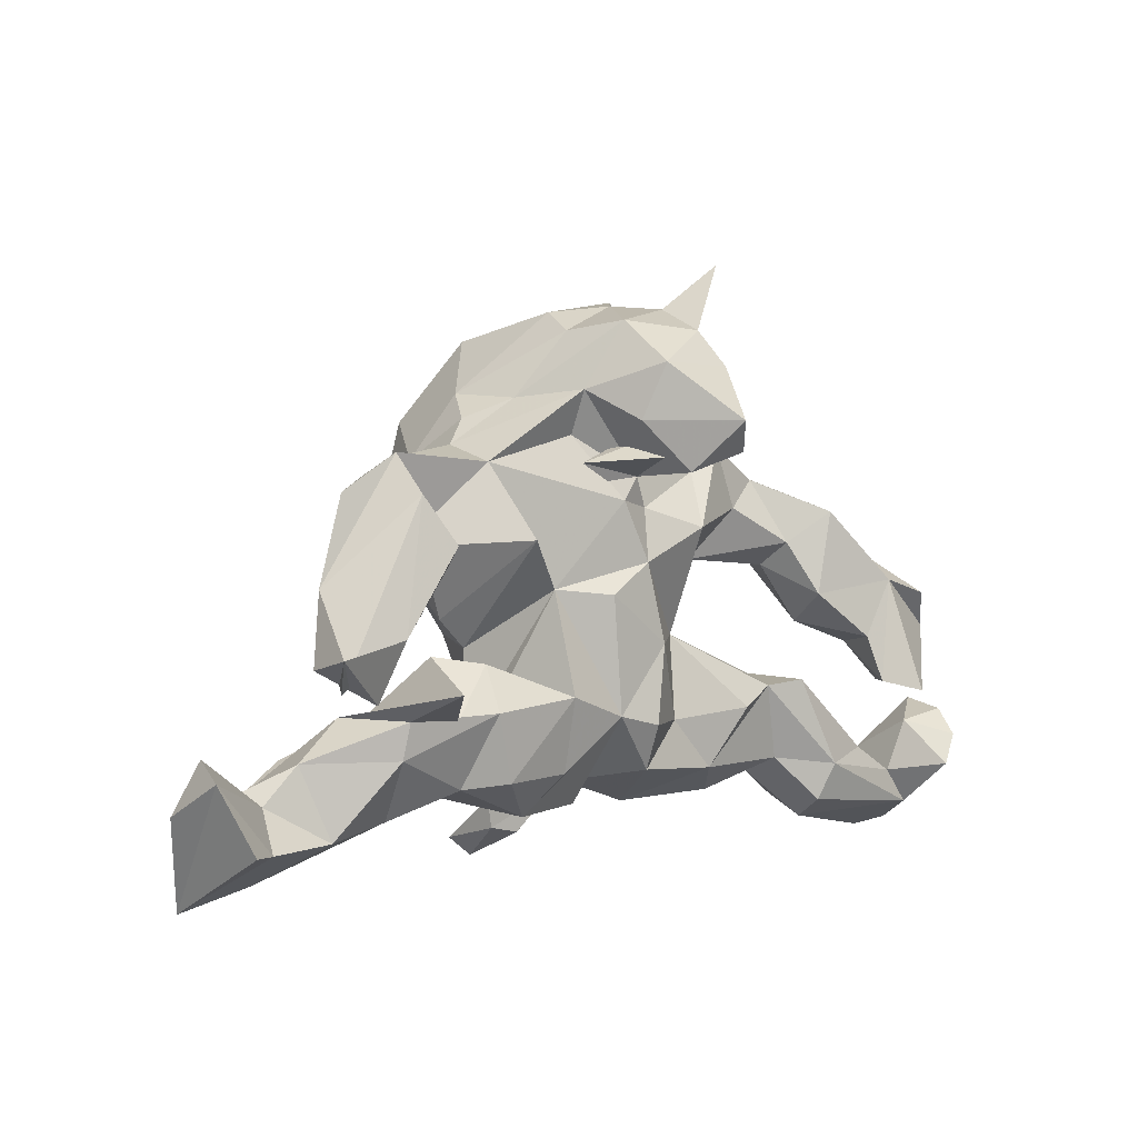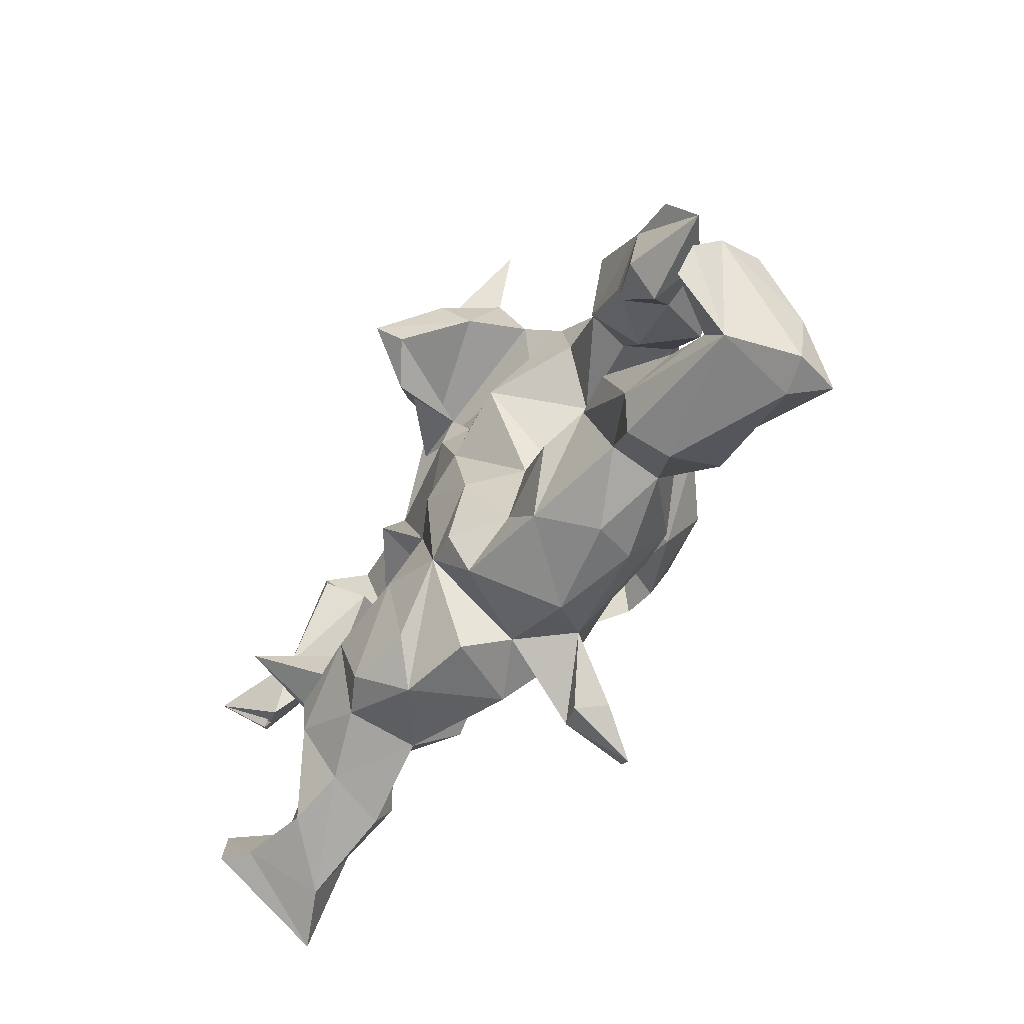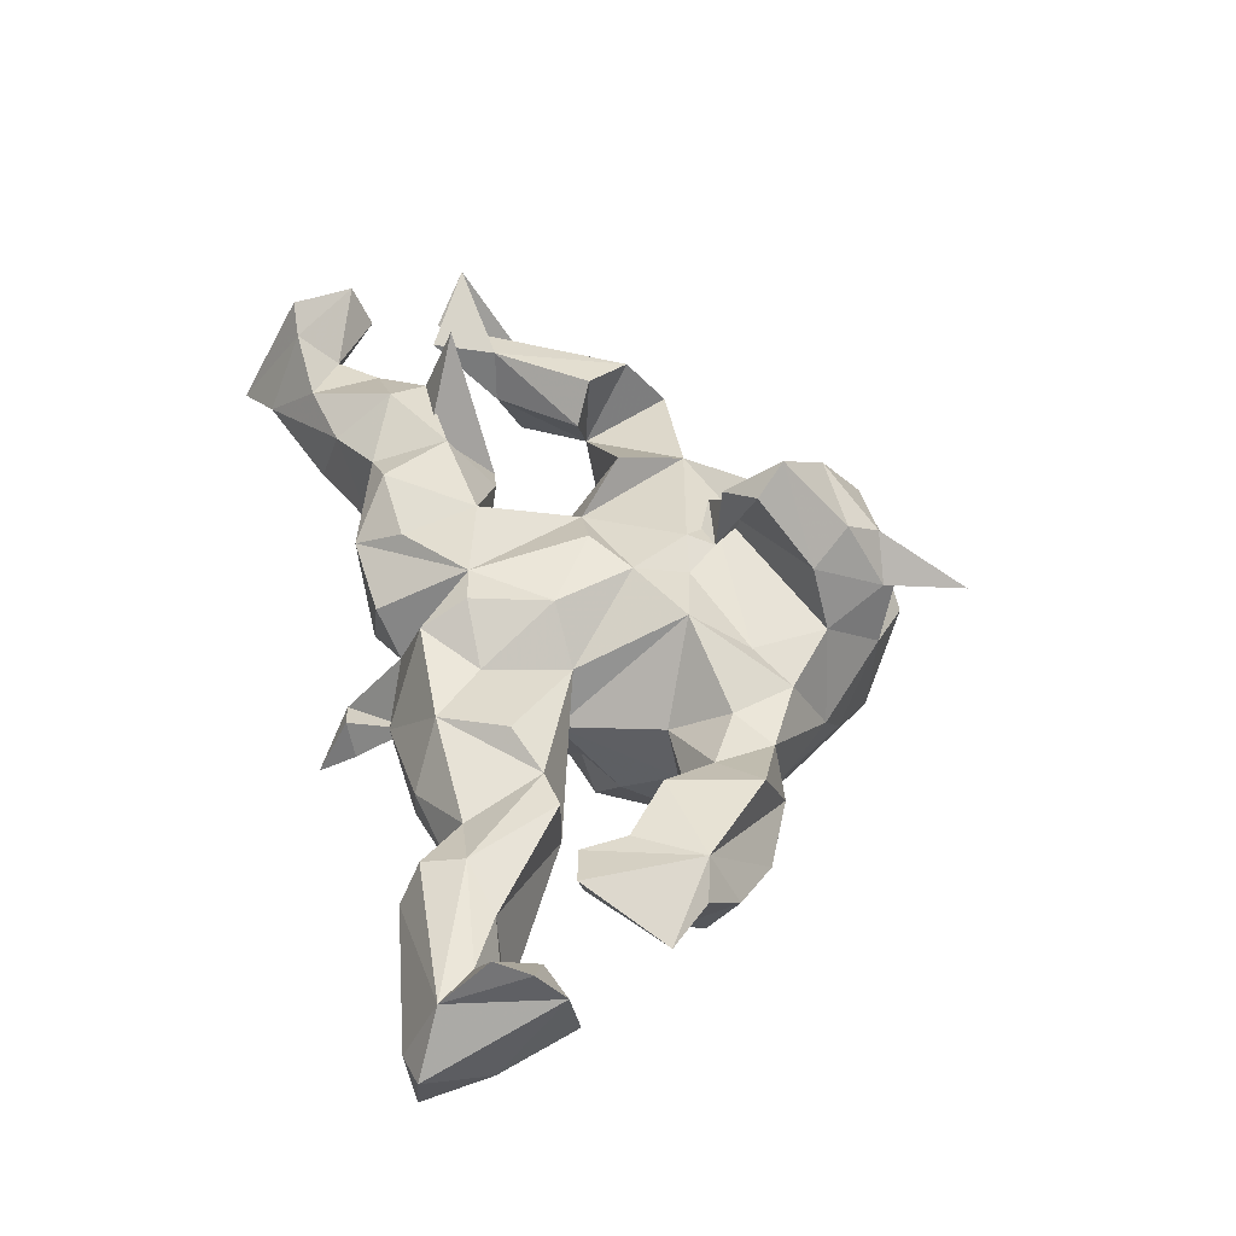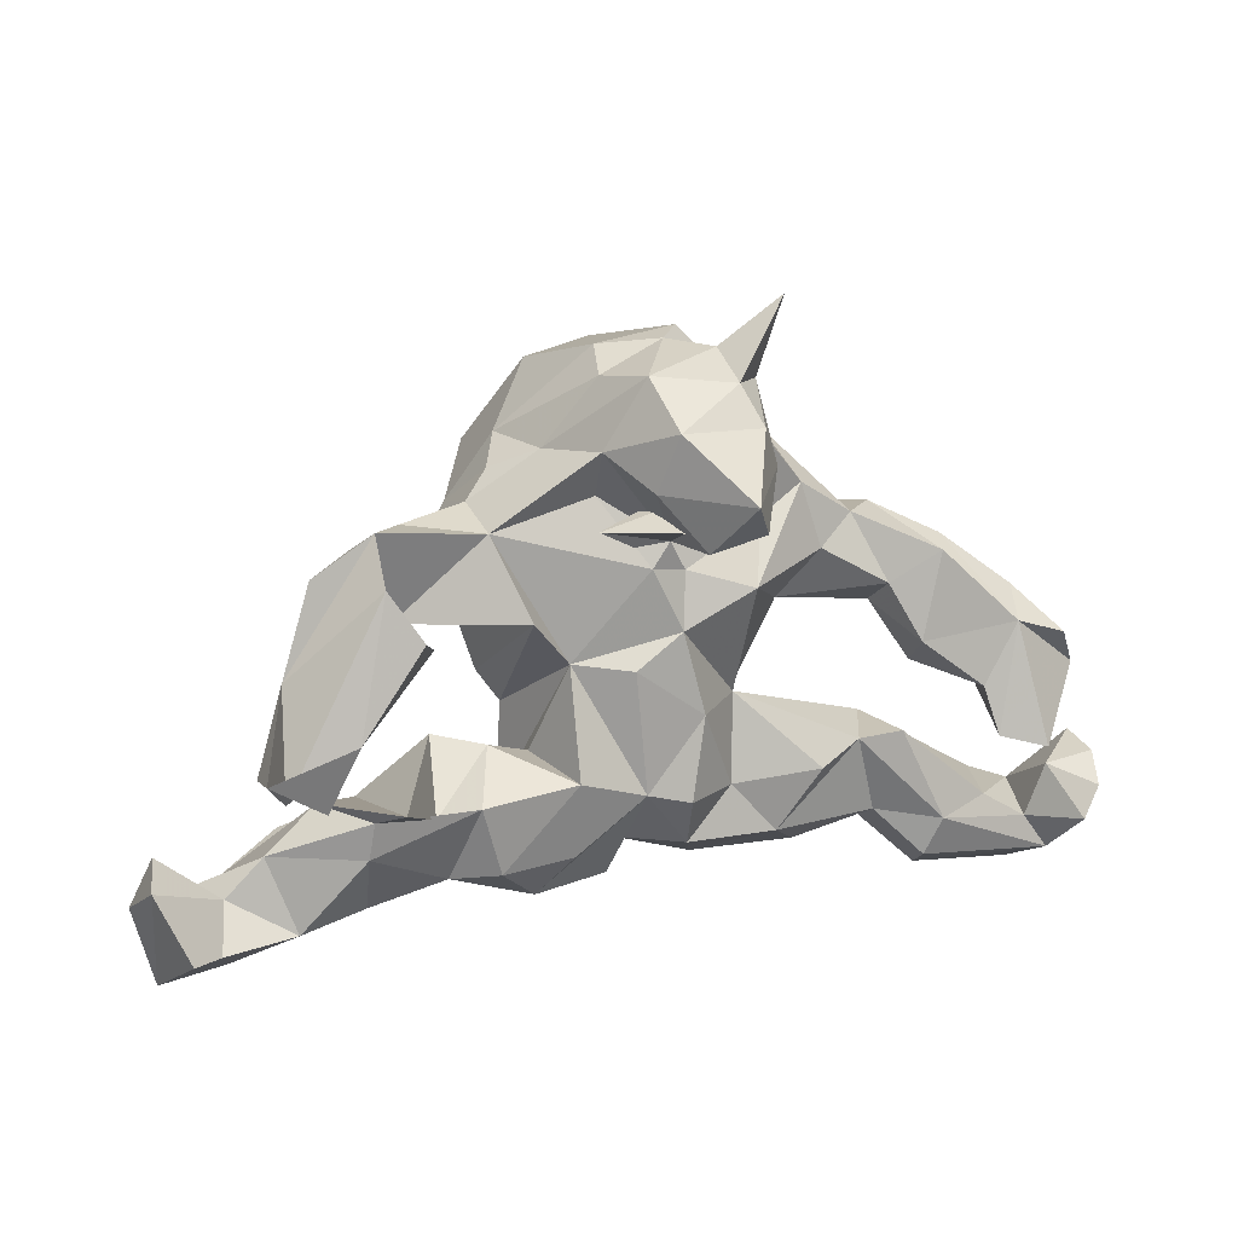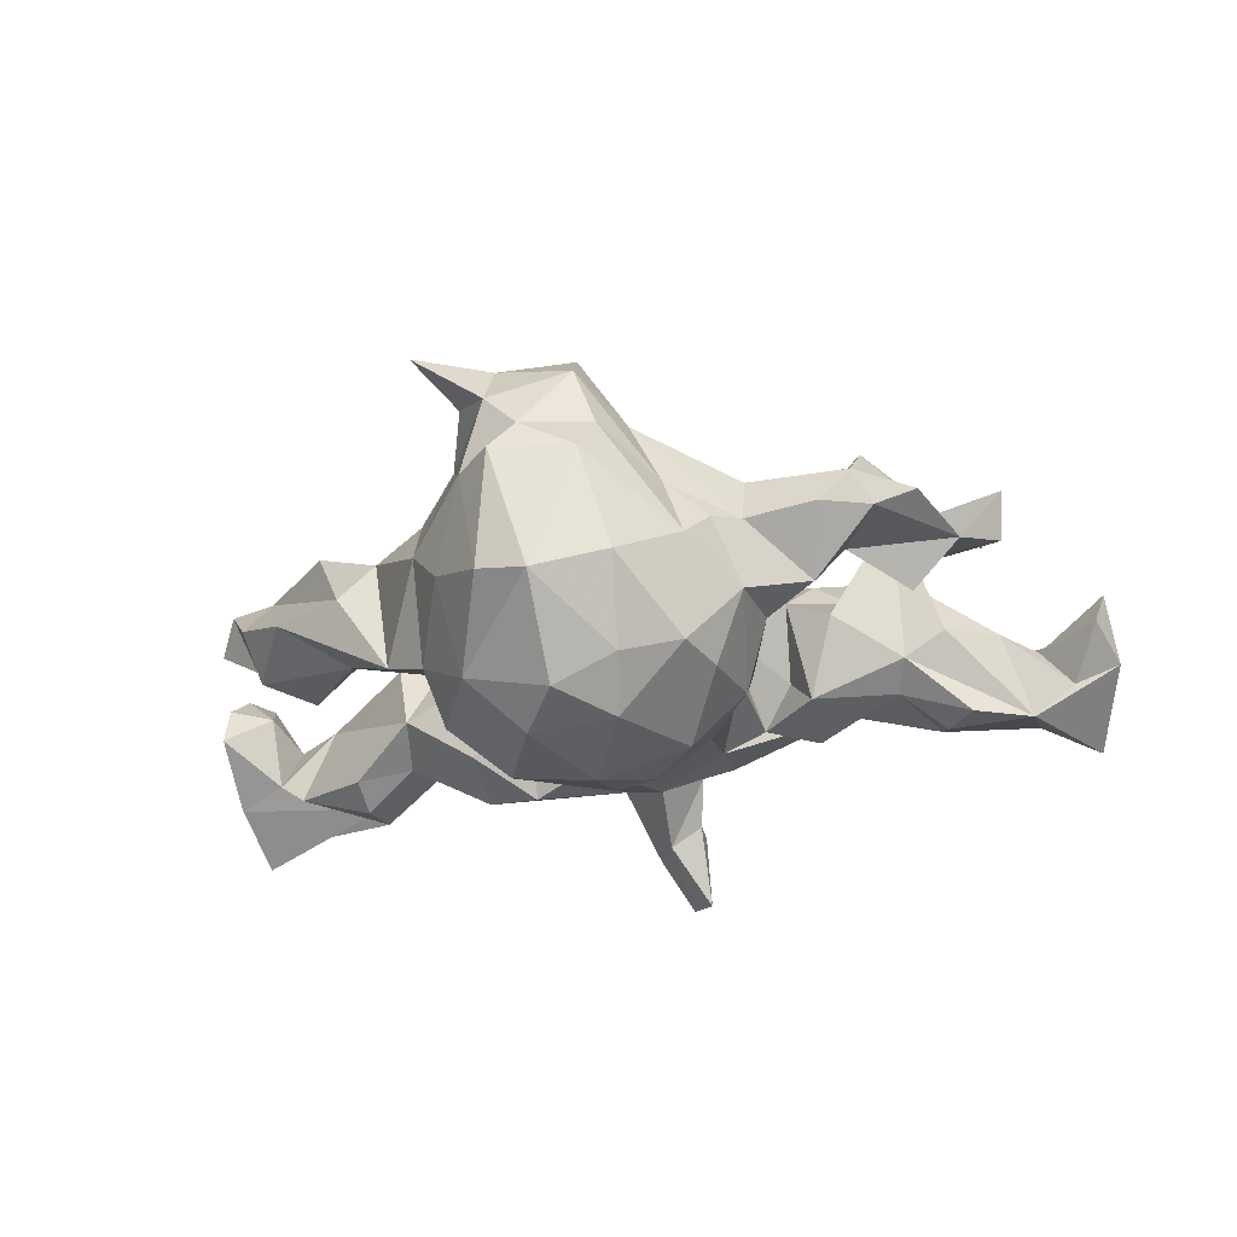
<metadata>
{"format":"obj","ext":"obj","renderer":"f3d","projection":"perspective","resolution":1024,"background":"white","views":[{"elev":1.9,"azim":-40.7,"up":"+Y"},{"elev":-53.4,"azim":55.7,"up":"+Y"},{"elev":47.3,"azim":75.4,"up":"+Z"},{"elev":15.3,"azim":-23.3,"up":"+Y"},{"elev":-38.7,"azim":-166.6,"up":"+Z"}]}
</metadata>
<code>
v 0.7842 -0.2141 0.1229
v 0.781 -0.4358 -0.01255
v 0.785 -0.3243 -0.02802
v 0.7628 -0.437 -0.08958
v 0.7183 -0.4471 -0.03125
v 0.7845 -0.1979 0.04604
v 0.7681 -0.2582 0.1734
v 0.518 -0.345 -0.04892
v 0.7364 -0.3117 0.1833
v 0.6971 0.01166 0.1532
v 0.7059 -0.2329 0.1048
v 0.7362 -0.05199 0.1186
v 0.724 -0.39 0.08933
v 0.6997 -0.2915 -0.008147
v 0.6162 0.03624 -0.02683
v 0.5963 -0.2777 0.0874
v 0.6462 -0.1672 0.2009
v 0.6462 0.07804 0.06314
v 0.6531 -0.02098 0.04839
v 0.6781 -0.3275 0.08781
v 0.504 -0.2996 0.1144
v 0.5794 -0.07912 0.06597
v 0.607 -0.1489 0.121
v 0.571 -0.1479 0.17
v 0.6122 0.0378 0.1478
v 0.4094 -0.1362 -0.02005
v 0.649 -0.279 -0.05499
v 0.5201 -0.2846 -0.09896
v 0.4297 -0.1411 0.1001
v 0.4304 0.09497 -0.06799
v 0.5346 -0.02343 -0.04251
v 0.55 -0.0658 0.1508
v 0.445 0.01506 0.1272
v 0.4981 -0.4046 0.02746
v 0.5478 0.159 -0.005107
v 0.5241 -0.2208 -0.07294
v 0.5122 -0.3701 -0.0691
v 0.4796 0.1645 0.1233
v 0.4184 0.2222 -0.0213
v 0.4014 0.1085 0.08844
v 0.4786 -0.3662 0.09551
v 0.3988 -0.2853 0.06157
v 0.4678 -0.03817 0.0439
v 0.3541 0.2218 0.0402
v 0.3551 -0.1492 0.08747
v 0.3264 0.204 -0.1682
v 0.4 0.06685 0.02196
v 0.4039 -0.3129 -0.02593
v 0.4259 -0.2322 -0.05576
v 0.2782 -0.3389 0.002806
v 0.2915 0.1711 0.06073
v 0.2818 -0.2507 -0.1402
v 0.2566 0.2816 0.05371
v 0.2054 -0.286 0.08941
v 0.2836 -0.1381 -0.1159
v 0.2751 -0.1815 0.1152
v 0.2442 0.07863 -0.006559
v 0.2555 0.09557 -0.1176
v 0.2516 0.2469 -0.2141
v 0.1854 0.5936 0.1246
v 0.238 0.1539 -0.2685
v 0.2446 0.3479 -0.06815
v 0.1882 -0.219 -0.1653
v 0.1403 0.1391 0.1391
v 0.2159 0.00895 -0.1641
v 0.1243 -0.1969 0.08637
v 0.1716 -0.08744 -0.03291
v 0.2581 -0.3384 -0.07137
v 0.1896 0.3938 -0.1543
v 0.1802 0.361 0.08667
v 0.1335 -0.0142 -0.2721
v 0.1381 -0.05007 0.05918
v 0.1406 0.4666 0.1204
v 0.08706 0.5138 0.09281
v 0.1381 0.1103 -0.351
v 0.1766 0.2359 0.07161
v 0.1346 0.4721 -0.02116
v 0.1439 -0.04072 -0.1454
v 0.1611 0.3206 -0.303
v 0.07286 0.5318 -0.02829
v 0.04831 -0.304 -0.1156
v 0.1031 0.4108 0.2328
v -0.1196 0.2479 0.1214
v 0.1235 -0.1933 -0.1505
v 0.07525 0.266 0.3034
v 0.08193 0.4728 0.187
v 0.02819 0.1736 0.1131
v 0.1436 0.3428 0.1932
v 0.1071 -0.3488 -0.0355
v 0.06073 -0.04441 -0.239
v 0.04216 0.3162 0.3415
v 0.1003 0.4757 -0.2221
v 0.02673 -0.1949 0.1505
v 0.0355 -0.2749 0.1109
v -0.009019 0.02198 -0.3395
v 0.05433 -0.05826 0.136
v 0.07134 0.2627 -0.3822
v 0.01568 0.4871 -0.2426
v 0.01277 0.3485 -0.3643
v -0.05115 0.4863 0.1489
v 0.0059 -0.3992 -0.2087
v -0.02382 -0.3428 -0.218
v 0.02924 0.5205 0.02281
v -0.03016 -0.4056 -0.1591
v 0.01558 0.08114 0.1363
v -0.005453 0.226 0.1309
v -0.07635 -0.3959 -0.1737
v -0.06197 0.3177 0.2048
v 0.001463 0.2319 0.257
v -0.07447 0.2736 -0.3834
v -0.03352 -0.3016 -0.02823
v -0.07738 -0.4261 -0.2956
v -0.07905 -0.3293 0.05005
v -0.03979 -0.4604 -0.2814
v -0.04507 -0.1773 0.1373
v -0.03844 0.4139 0.2405
v -0.00384 0.1219 -0.386
v -0.03651 0.1857 0.1351
v -0.1138 0.3701 0.1199
v -0.0214 0.168 -0.2732
v -0.09595 -0.2795 -0.1259
v -0.07781 -0.3441 -0.1832
v -0.067 0.02833 0.1431
v -0.1659 0.3588 -1.4e-05
v -0.108 0.2954 0.07987
v -0.09441 0.3623 -0.3267
v -0.08597 0.4729 0.04175
v -0.1577 0.03821 0.09574
v -0.0335 -0.2292 -0.1771
v -0.06355 0.509 -0.03243
v -0.07989 0.0375 -0.3393
v -0.1404 -0.3295 -0.08114
v -0.1558 0.1215 -0.3459
v -0.155 -0.04905 -0.2127
v -0.1627 -0.2649 0.1272
v -0.2783 0.2789 -0.03152
v -0.1656 -0.1366 0.1572
v -0.2115 -0.3375 0.07622
v -0.1465 -0.208 -0.1301
v -0.1903 0.3231 -0.2918
v -0.1105 0.4647 -0.2127
v -0.291 -0.2694 0.1452
v -0.2048 -0.06613 -0.08893
v -0.2211 0.2358 -0.2831
v -0.2003 0.3679 -0.1168
v -0.2412 0.08739 -0.232
v -0.2178 -0.2304 -0.08008
v -0.2007 -0.1158 0.02503
v -0.2345 0.1214 0.1426
v -0.2356 -0.01816 -0.1164
v -0.274 -0.1759 -0.02662
v -0.2707 0.2542 -0.1526
v -0.3567 -0.294 -0.02468
v -0.2351 0.324 -0.05488
v -0.3141 -0.1396 -0.09078
v -0.2831 0.1144 -0.1072
v -0.278 0.2495 0.07012
v -0.3096 -0.2606 -0.09825
v -0.2871 -0.08045 0.07485
v -0.3699 0.156 -0.07847
v -0.3647 -0.06701 0.02824
v -0.3648 -0.2774 0.1068
v -0.4185 0.1105 0.01587
v -0.3278 -0.1524 0.1612
v -0.3966 0.26 0.00032
v -0.3762 0.08573 0.09522
v -0.4113 0.1155 0.1629
v -0.4543 -0.2282 -0.04037
v -0.4838 -0.3218 0.06565
v -0.4985 -0.2185 0.1334
v -0.4638 0.1969 0.1391
v -0.4819 0.2254 0.00375
v -0.3898 -0.1711 0.1277
v -0.4513 0.2632 0.05292
v -0.4808 -0.108 0.2649
v -0.5169 -0.02727 0.1694
v -0.4905 -0.03272 0.0867
v -0.4752 -0.1657 -0.0105
v -0.6026 0.04917 0.05735
v -0.5493 -0.1542 0.02983
v -0.5145 0.01467 -0.01409
v -0.5288 -0.2863 -0.08658
v -0.5695 -0.126 0.1658
v -0.5518 0.1995 0.04522
v -0.4916 -0.1565 0.1442
v -0.5148 -0.3502 -0.04516
v -0.5946 -0.3438 0.07963
v -0.5777 -0.2302 -0.09448
v -0.6657 -0.0688 0.1345
v -0.7002 -0.2812 0.04554
v -0.6783 -0.2925 -0.08007
v -0.6382 -0.2195 0.0504
v -0.63 -0.1064 0.1556
v -0.6767 -0.04892 0.2295
v -0.6821 -0.4134 -0.01999
v -0.7217 -0.3468 0.1083
v -0.7839 -0.4508 -0.06592
v -0.7537 -0.2861 -0.02745
v -0.773 -0.342 0.1429
v -0.8041 -0.2003 0.03817
v -0.8235 -0.2295 0.1121
v -0.8351 -0.2889 0.001987
f 51 44 53
f 62 53 44
f 130 127 103
f 100 103 127
f 19 12 23
f 17 23 12
f 22 19 23
f 10 12 19
f 18 10 19
f 123 105 128
f 118 128 105
f 96 105 123
f 179 171 174
f 163 174 171
f 184 179 174
f 193 171 179
f 25 18 35
f 15 35 18
f 39 25 35
f 10 18 25
f 157 174 163
f 167 163 171
f 149 157 163
f 165 174 157
f 165 157 136
f 119 136 157
f 157 118 125
f 106 125 118
f 119 157 125
f 128 118 157
f 119 125 106
f 87 106 118
f 106 87 83
f 76 83 87
f 85 106 83
f 70 83 76
f 64 76 87
f 105 64 87
f 76 64 53
f 51 53 64
f 70 76 53
f 57 51 64
f 40 44 51
f 46 44 39
f 38 39 44
f 25 39 38
f 40 38 44
f 33 25 38
f 124 136 119
f 108 119 106
f 88 83 70
f 62 70 53
f 100 124 119
f 154 136 124
f 77 70 62
f 100 127 124
f 145 124 127
f 77 74 70
f 73 70 74
f 103 74 77
f 74 103 100
f 103 77 80
f 92 80 77
f 130 103 80
f 11 9 7
f 13 7 9
f 1 11 7
f 20 9 11
f 1 7 13
f 20 13 9
f 2 1 13
f 194 183 176
f 177 176 183
f 193 194 176
f 189 183 194
f 23 17 24
f 25 24 17
f 22 23 24
f 32 24 25
f 22 24 32
f 33 32 25
f 25 17 12
f 43 32 33
f 12 10 25
f 115 123 128
f 87 118 105
f 72 64 105
f 67 64 72
f 40 33 38
f 47 33 40
f 108 106 109
f 85 109 106
f 91 108 109
f 91 109 85
f 88 85 83
f 91 85 88
f 116 119 108
f 73 88 70
f 116 100 119
f 82 88 73
f 60 73 74
f 86 74 100
f 60 74 86
f 116 86 100
f 86 73 60
f 6 11 1
f 91 116 108
f 82 116 91
f 82 91 88
f 116 82 86
f 73 86 82
f 61 58 65
f 67 65 58
f 58 59 46
f 62 46 59
f 61 59 58
f 145 141 140
f 126 140 141
f 152 145 140
f 130 141 145
f 69 62 59
f 79 69 59
f 44 46 62
f 30 58 46
f 152 146 156
f 150 156 146
f 160 152 156
f 144 146 152
f 163 160 156
f 136 152 160
f 165 136 160
f 154 152 136
f 35 30 46
f 57 58 30
f 84 78 67
f 65 67 78
f 63 84 67
f 90 78 84
f 52 55 49
f 26 49 55
f 48 52 49
f 63 55 52
f 81 63 52
f 67 55 63
f 26 55 67
f 143 139 147
f 153 147 139
f 128 143 147
f 134 139 143
f 178 155 168
f 158 168 155
f 188 178 168
f 161 155 178
f 191 180 178
f 175 178 180
f 188 191 178
f 192 180 191
f 37 48 49
f 68 52 48
f 153 158 147
f 155 147 158
f 151 147 155
f 159 151 155
f 148 147 151
f 153 168 158
f 182 188 168
f 182 191 188
f 50 68 48
f 81 52 68
f 89 81 68
f 111 81 89
f 94 111 89
f 107 81 111
f 111 113 132
f 138 132 113
f 121 111 132
f 122 111 121
f 139 121 132
f 153 139 132
f 138 153 132
f 186 168 153
f 169 186 153
f 182 168 186
f 191 182 186
f 198 192 191
f 190 192 198
f 187 192 190
f 200 190 198
f 201 190 200
f 202 200 198
f 191 202 198
f 201 200 202
f 186 169 195
f 187 195 169
f 191 186 195
f 202 197 201
f 199 201 197
f 191 197 202
f 197 195 196
f 187 196 195
f 199 197 196
f 191 195 197
f 92 69 79
f 98 92 79
f 77 69 92
f 99 98 79
f 80 92 98
f 126 141 98
f 130 98 141
f 99 126 98
f 110 140 126
f 61 79 59
f 144 152 140
f 154 145 152
f 97 79 61
f 71 61 65
f 75 61 71
f 78 71 65
f 90 71 78
f 95 71 90
f 150 146 134
f 133 134 146
f 143 150 134
f 129 90 84
f 81 129 84
f 120 90 129
f 149 150 143
f 81 84 63
f 134 129 139
f 121 139 129
f 120 129 134
f 101 129 81
f 121 129 102
f 101 102 129
f 122 121 102
f 104 101 81
f 114 102 101
f 112 122 102
f 122 107 111
f 112 107 122
f 107 104 81
f 114 101 104
f 114 104 107
f 97 99 79
f 110 126 99
f 110 99 97
f 75 97 61
f 133 144 140
f 117 97 75
f 146 144 133
f 95 75 71
f 131 95 120
f 90 120 95
f 134 131 120
f 117 95 131
f 133 131 134
f 117 131 133
f 114 112 102
f 112 114 107
f 117 110 97
f 133 140 110
f 133 110 117
f 95 117 75
f 56 72 66
f 96 66 72
f 128 137 115
f 135 115 137
f 137 148 159
f 151 159 148
f 164 137 159
f 173 164 159
f 142 137 164
f 175 185 173
f 164 173 185
f 161 175 173
f 180 185 175
f 192 185 180
f 14 6 3
f 1 3 6
f 8 14 3
f 11 6 14
f 16 14 27
f 8 27 14
f 26 16 27
f 20 14 16
f 36 26 27
f 29 16 26
f 192 170 185
f 164 185 170
f 187 170 192
f 196 190 201
f 199 196 201
f 2 3 1
f 4 3 2
f 11 14 20
f 21 20 16
f 48 41 42
f 21 42 41
f 50 48 42
f 34 41 48
f 54 50 42
f 45 54 42
f 89 50 54
f 94 89 54
f 66 94 54
f 115 111 94
f 93 115 94
f 113 111 115
f 138 113 115
f 135 138 115
f 142 138 135
f 137 142 135
f 162 138 142
f 164 162 142
f 153 138 162
f 170 169 162
f 153 162 169
f 164 170 162
f 187 169 170
f 5 2 13
f 4 2 5
f 34 5 13
f 41 34 13
f 21 41 13
f 37 34 48
f 130 80 98
f 62 69 77
f 127 130 145
f 154 124 145
f 35 46 39
f 172 165 160
f 163 172 160
f 174 165 172
f 184 174 172
f 179 172 163
f 181 179 163
f 184 172 179
f 47 57 30
f 67 58 57
f 156 150 149
f 163 156 149
f 177 181 163
f 177 179 181
f 149 143 128
f 166 177 163
f 72 45 26
f 29 26 45
f 67 72 26
f 56 45 72
f 161 159 155
f 173 159 161
f 49 26 36
f 148 128 147
f 137 128 148
f 175 161 178
f 28 36 27
f 49 36 28
f 37 49 28
f 8 3 4
f 5 8 4
f 37 27 8
f 5 37 8
f 28 27 37
f 89 68 50
f 196 187 190
f 34 37 5
f 57 40 51
f 47 40 57
f 67 57 64
f 54 45 56
f 189 177 183
f 179 177 189
f 194 179 189
f 166 176 177
f 31 22 43
f 32 43 22
f 47 31 43
f 19 22 31
f 157 149 128
f 15 19 31
f 18 19 15
f 30 15 31
f 31 47 30
f 33 47 43
f 35 15 30
f 20 21 13
f 29 21 16
f 45 42 21
f 29 45 21
f 96 115 93
f 66 93 94
f 96 93 66
f 56 66 54
f 123 115 96
f 194 193 179
f 105 96 72
f 171 193 176
f 176 166 167
f 163 167 166
f 171 176 167

</code>
